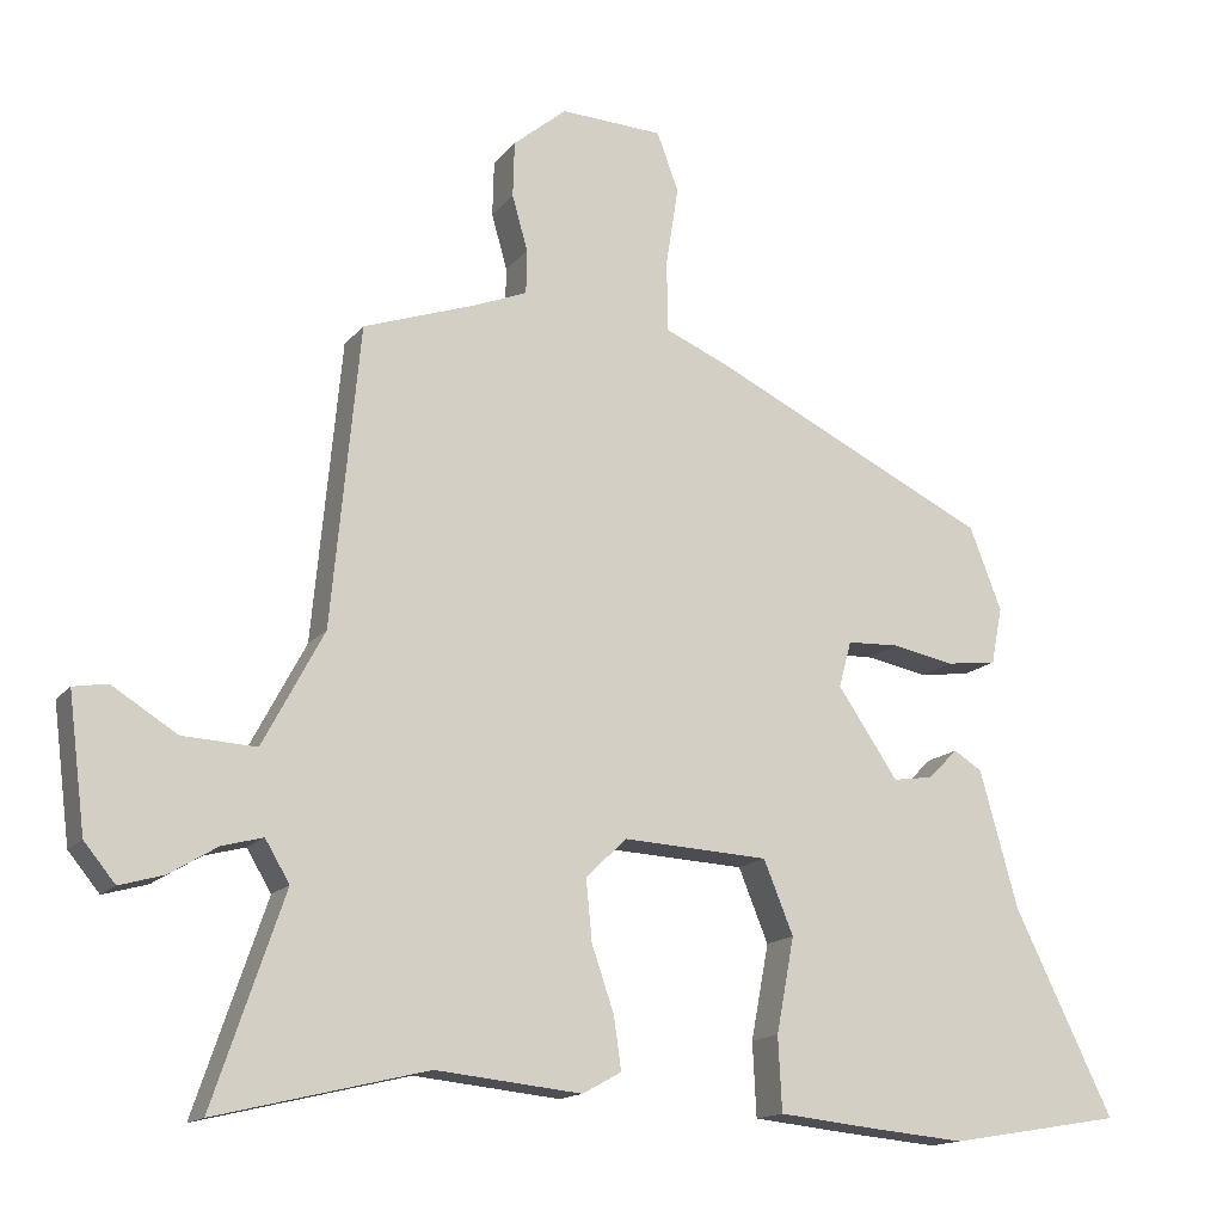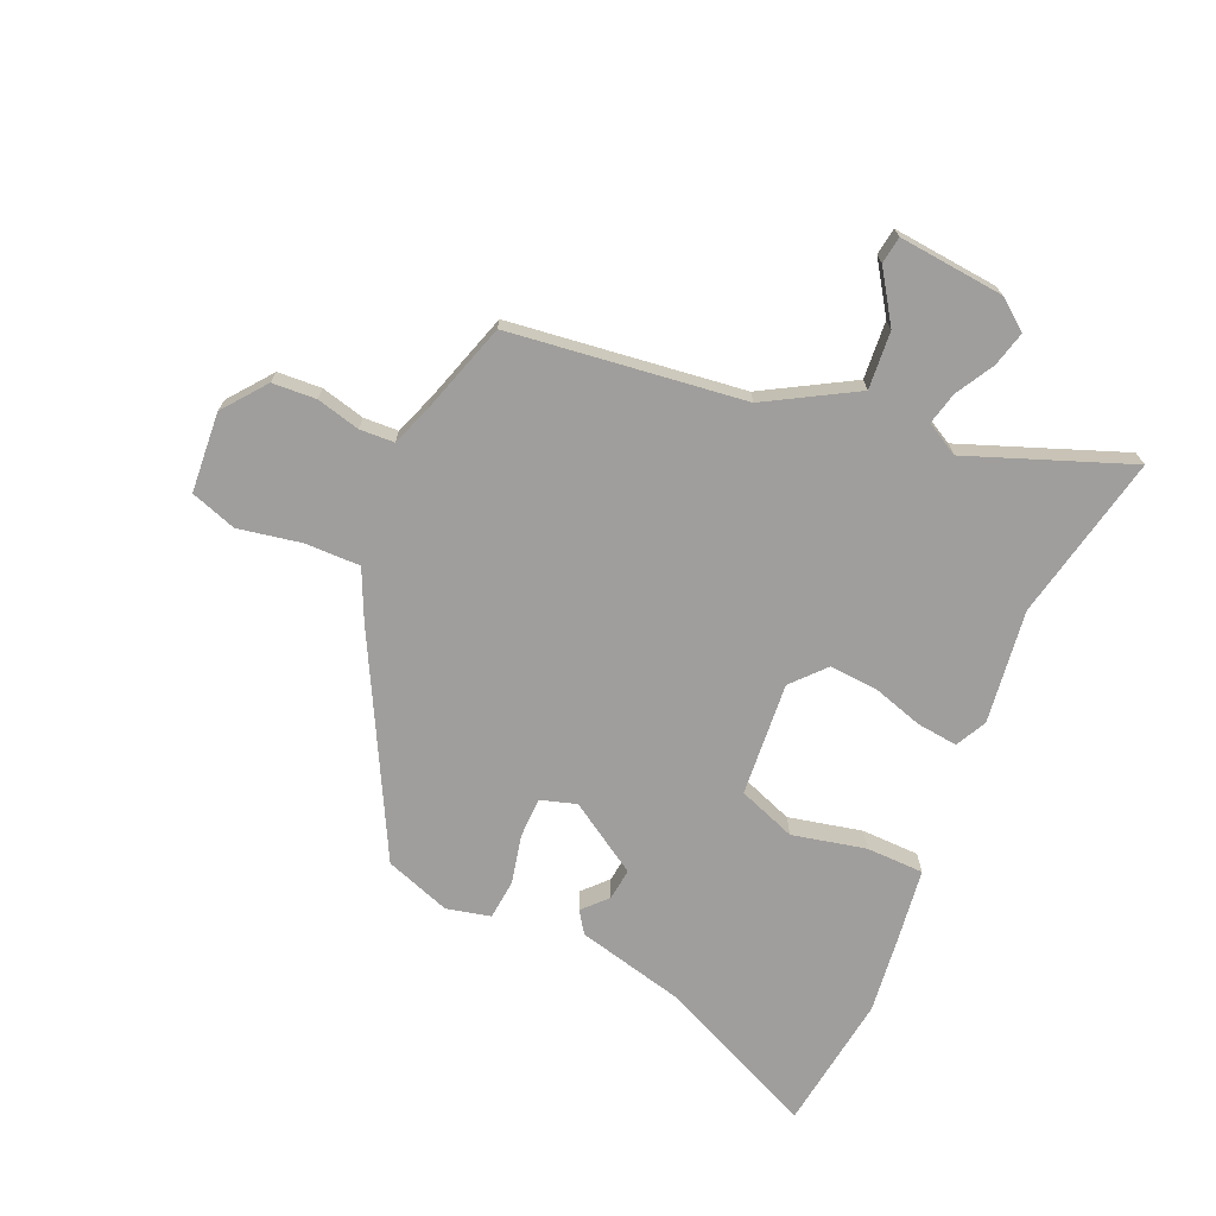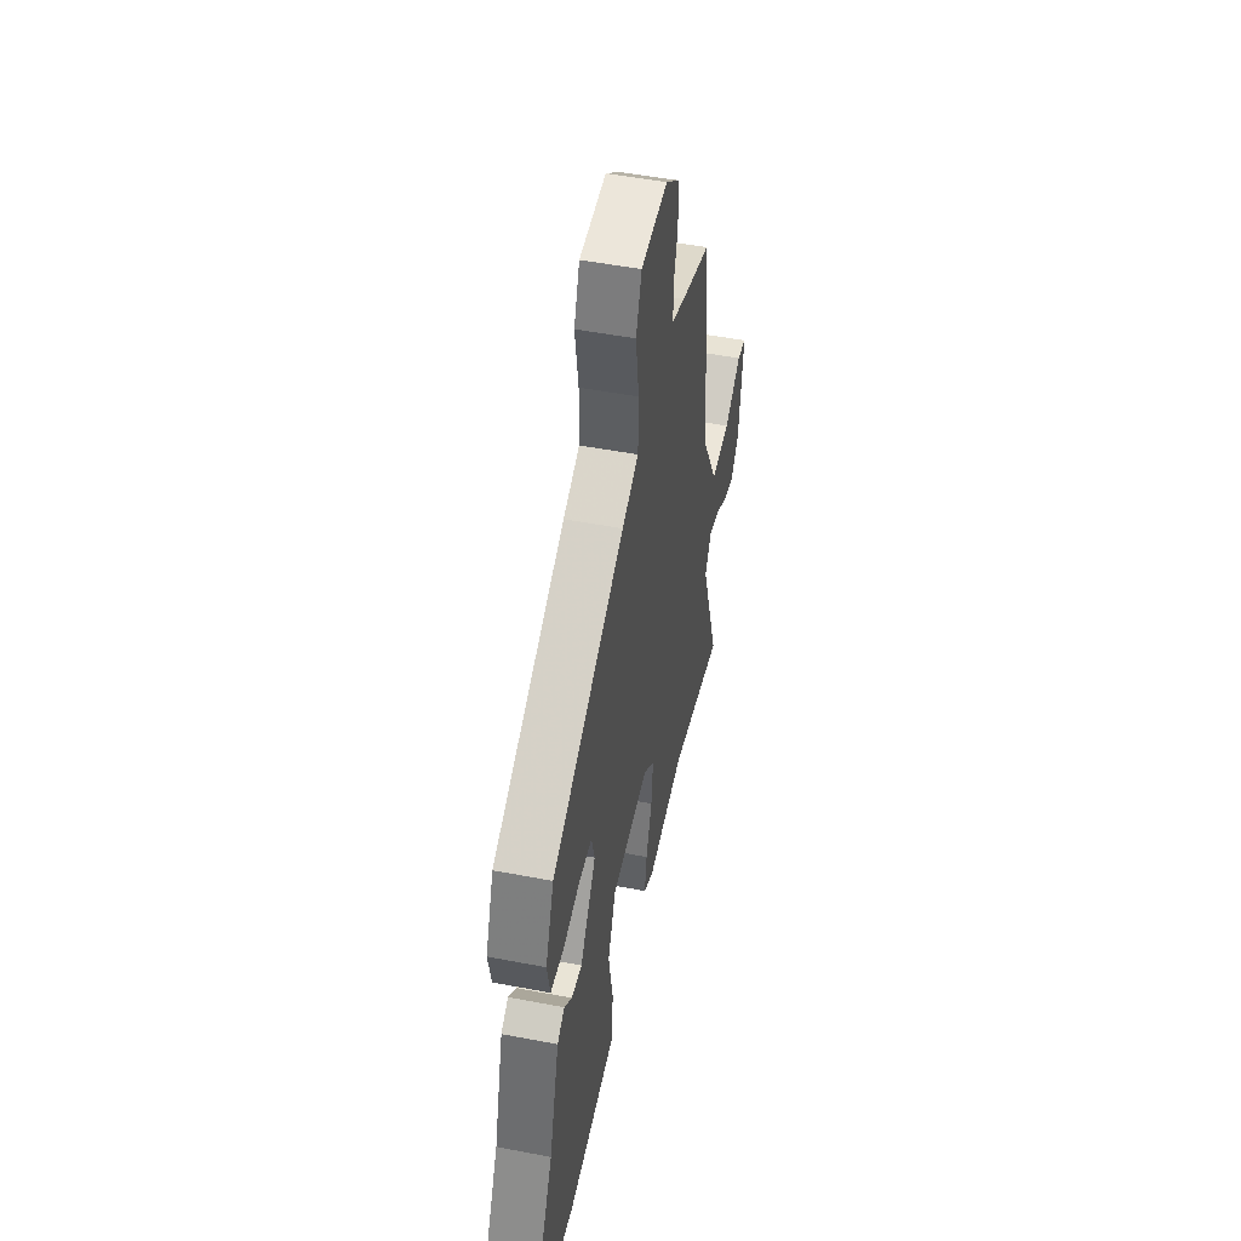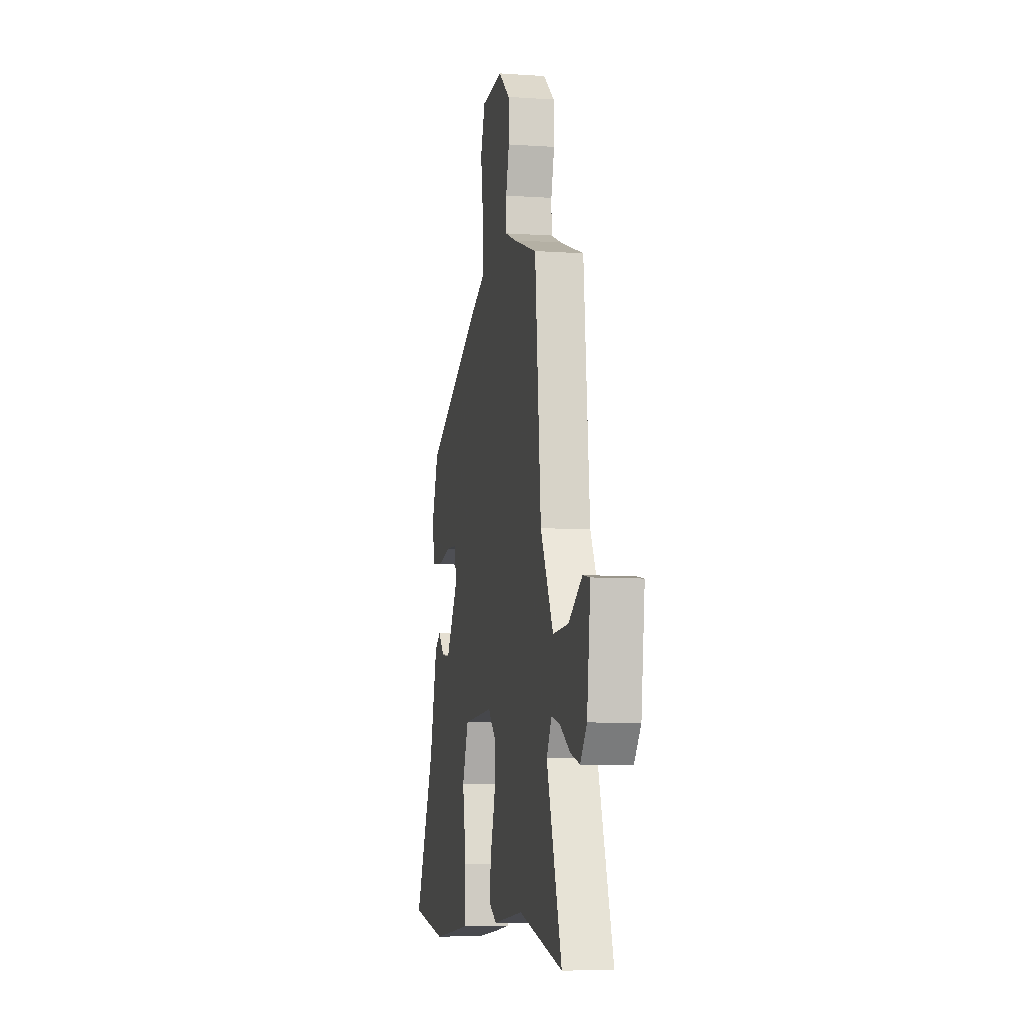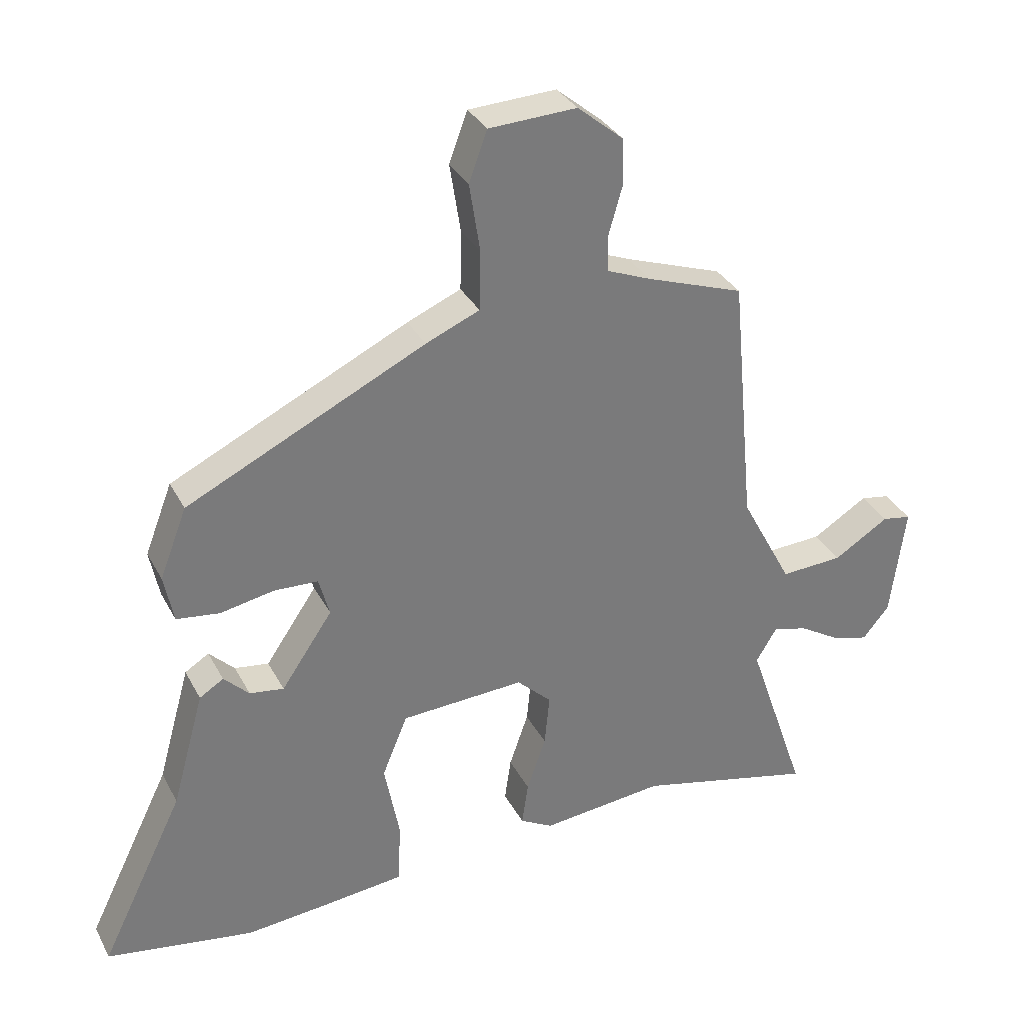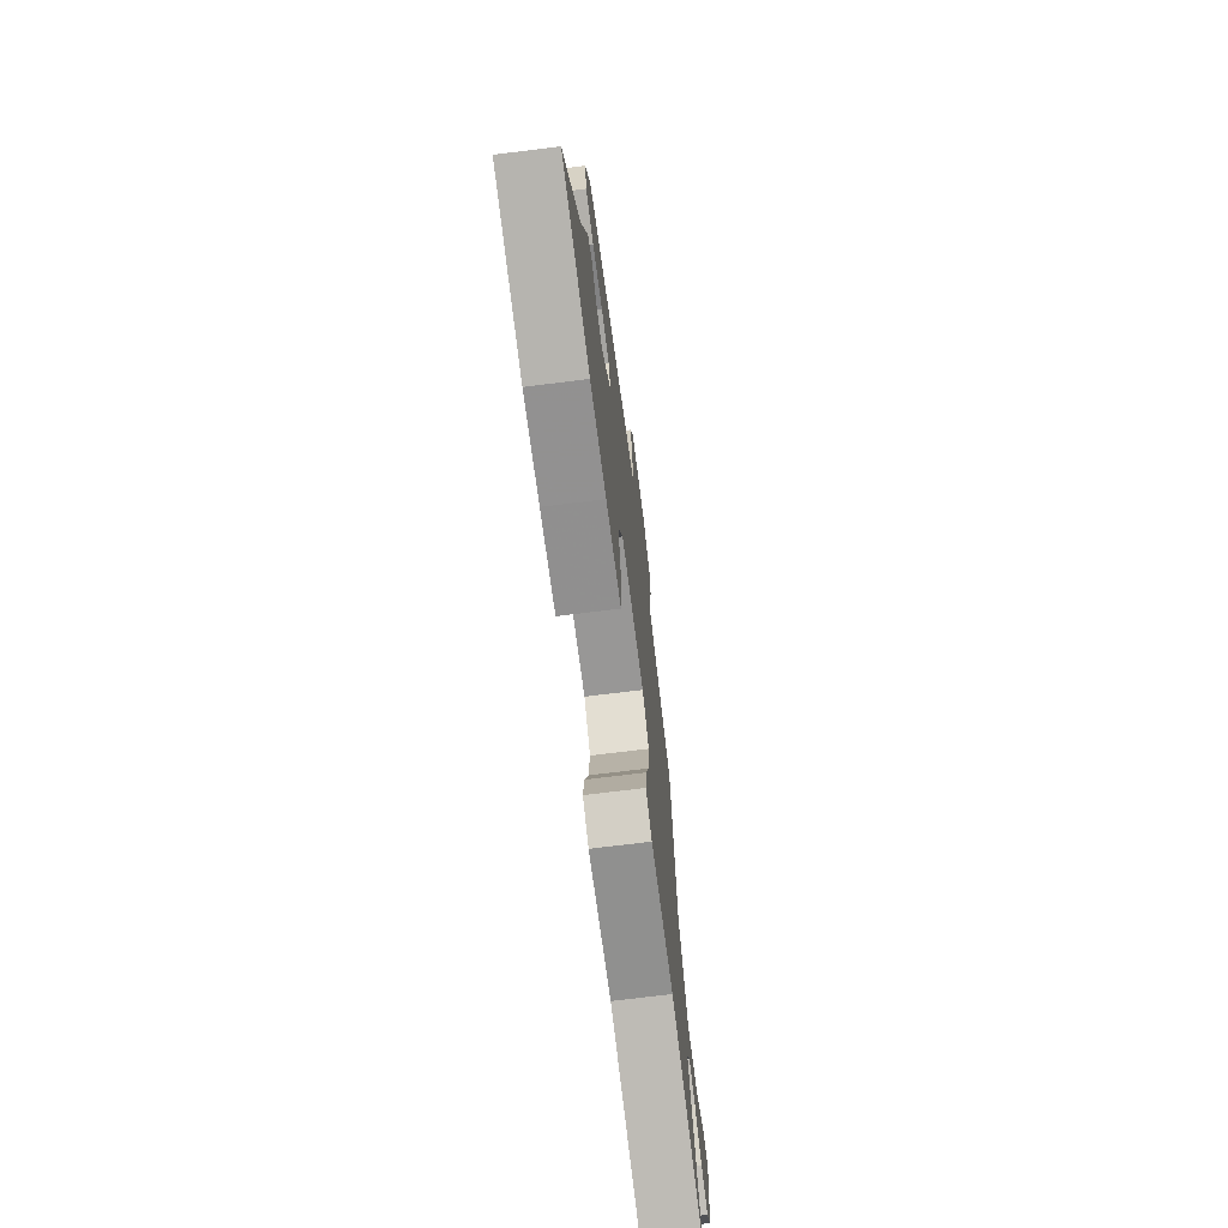
<metadata>
{"format":"obj","ext":"obj","renderer":"f3d","projection":"perspective","resolution":1024,"background":"white","views":[{"elev":-15.2,"azim":155.2,"up":"+Z"},{"elev":-70.9,"azim":68.2,"up":"+Y"},{"elev":50.0,"azim":-78.0,"up":"+Z"},{"elev":-7.9,"azim":79.3,"up":"+Z"},{"elev":33.2,"azim":-24.3,"up":"+Z"},{"elev":-71.2,"azim":-82.9,"up":"+Z"}]}
</metadata>
<code>
v 0.604 0.07 -0.525
v 0.322 0.07 -0.457
v 0.126 0.07 -0.477
v 0.074 0.07 -0.448
v 0.084 0.07 -0.378
v 0.114 0.07 -0.291
v 0.122 0.07 -0.209
v 0.067 0.07 -0.156
v -0.129 0.07 -0.166
v -0.169 0.07 -0.264
v -0.145 0.07 -0.391
v -0.15 0.07 -0.49
v -0.276 0.07 -0.503
v -0.409 0.07 -0.515
v -0.643 0.07 -0.476
v -0.51 0.07 -0.204
v -0.459 0.07 -0.021
v -0.421 0.07 0.003
v -0.381 0.07 -0.037
v -0.327 0.07 -0.045
v -0.246 0.07 0.074
v -0.263 0.07 0.136
v -0.332 0.07 0.139
v -0.417 0.07 0.123
v -0.485 0.07 0.132
v -0.5 0.07 0.208
v -0.457 0.07 0.319
v -0.081 0.07 0.5
v 0.004 0.07 0.536
v 0.006 0.07 0.63
v -0.011 0.07 0.739
v 0.018 0.07 0.817
v 0.156 0.07 0.823
v 0.228 0.07 0.763
v 0.23 0.07 0.688
v 0.209 0.07 0.614
v 0.21 0.07 0.555
v 0.279 0.07 0.527
v 0.433 0.07 0.473
v 0.471 0.07 0.071
v 0.553 0.07 -0.083
v 0.652 0.07 -0.078
v 0.739 0.07 -0.024
v 0.785 0.07 -0.032
v 0.762 0.07 -0.212
v 0.72 0.07 -0.263
v 0.661 0.07 -0.246
v 0.597 0.07 -0.207
v 0.542 0.07 -0.192
v 0.509 0.07 -0.247
v 0.604 0 -0.525
v 0.322 0 -0.457
v 0.126 0 -0.477
v 0.074 0 -0.448
v 0.084 0 -0.378
v 0.114 0 -0.291
v 0.122 0 -0.209
v 0.067 0 -0.156
v -0.129 0 -0.166
v -0.169 0 -0.264
v -0.145 0 -0.391
v -0.15 0 -0.49
v -0.276 0 -0.503
v -0.409 0 -0.515
v -0.643 0 -0.476
v -0.51 0 -0.204
v -0.459 0 -0.021
v -0.421 0 0.003
v -0.381 0 -0.037
v -0.327 0 -0.045
v -0.246 0 0.074
v -0.263 0 0.136
v -0.332 0 0.139
v -0.417 0 0.123
v -0.485 0 0.132
v -0.5 0 0.208
v -0.457 0 0.319
v -0.081 0 0.5
v 0.004 0 0.536
v 0.006 0 0.63
v -0.011 0 0.739
v 0.018 0 0.817
v 0.156 0 0.823
v 0.228 0 0.763
v 0.23 0 0.688
v 0.209 0 0.614
v 0.21 0 0.555
v 0.279 0 0.527
v 0.433 0 0.473
v 0.471 0 0.071
v 0.553 0 -0.083
v 0.652 0 -0.078
v 0.739 0 -0.024
v 0.785 0 -0.032
v 0.762 0 -0.212
v 0.72 0 -0.263
v 0.661 0 -0.246
v 0.597 0 -0.207
v 0.542 0 -0.192
v 0.509 0 -0.247
f 46 47 48
f 45 46 48
f 44 45 48
f 43 44 48
f 42 43 48
f 41 42 48 49
f 40 41 49 50
f 38 39 40
f 37 38 40 50
f 34 35 36
f 33 34 36
f 32 33 36
f 31 32 36
f 30 31 36
f 29 30 36 37
f 28 29 37
f 27 28 37
f 26 27 37
f 25 26 37
f 24 25 37
f 23 24 37
f 22 23 37
f 37 50 1
f 22 37 1
f 21 22 1
f 16 17 18 19
f 16 19 20
f 15 16 20
f 14 15 20
f 13 14 20
f 12 13 20
f 11 12 20
f 10 11 20
f 9 10 20 21
f 4 5 6
f 3 4 6
f 2 3 6
f 2 6 7
f 1 2 7
f 8 9 21
f 8 21 1
f 1 7 8
f 98 97 96
f 98 96 95
f 98 95 94
f 98 94 93
f 98 93 92
f 99 98 92 91
f 100 99 91 90
f 90 89 88
f 100 90 88 87
f 86 85 84
f 86 84 83
f 86 83 82
f 86 82 81
f 86 81 80
f 87 86 80 79
f 87 79 78
f 87 78 77
f 87 77 76
f 87 76 75
f 87 75 74
f 87 74 73
f 87 73 72
f 51 100 87
f 51 87 72
f 51 72 71
f 69 68 67 66
f 70 69 66
f 70 66 65
f 70 65 64
f 70 64 63
f 70 63 62
f 70 62 61
f 70 61 60
f 71 70 60 59
f 56 55 54
f 56 54 53
f 56 53 52
f 57 56 52
f 57 52 51
f 71 59 58
f 51 71 58
f 58 57 51
f 1 51 52 2
f 2 52 53 3
f 3 53 54 4
f 4 54 55 5
f 5 55 56 6
f 6 56 57 7
f 7 57 58 8
f 8 58 59 9
f 9 59 60 10
f 10 60 61 11
f 11 61 62 12
f 12 62 63 13
f 13 63 64 14
f 14 64 65 15
f 15 65 66 16
f 16 66 67 17
f 17 67 68 18
f 18 68 69 19
f 19 69 70 20
f 20 70 71 21
f 21 71 72 22
f 22 72 73 23
f 23 73 74 24
f 24 74 75 25
f 25 75 76 26
f 26 76 77 27
f 27 77 78 28
f 28 78 79 29
f 29 79 80 30
f 30 80 81 31
f 31 81 82 32
f 32 82 83 33
f 33 83 84 34
f 34 84 85 35
f 35 85 86 36
f 36 86 87 37
f 37 87 88 38
f 38 88 89 39
f 39 89 90 40
f 40 90 91 41
f 41 91 92 42
f 42 92 93 43
f 43 93 94 44
f 44 94 95 45
f 45 95 96 46
f 46 96 97 47
f 47 97 98 48
f 48 98 99 49
f 49 99 100 50
f 50 100 51 1

</code>
